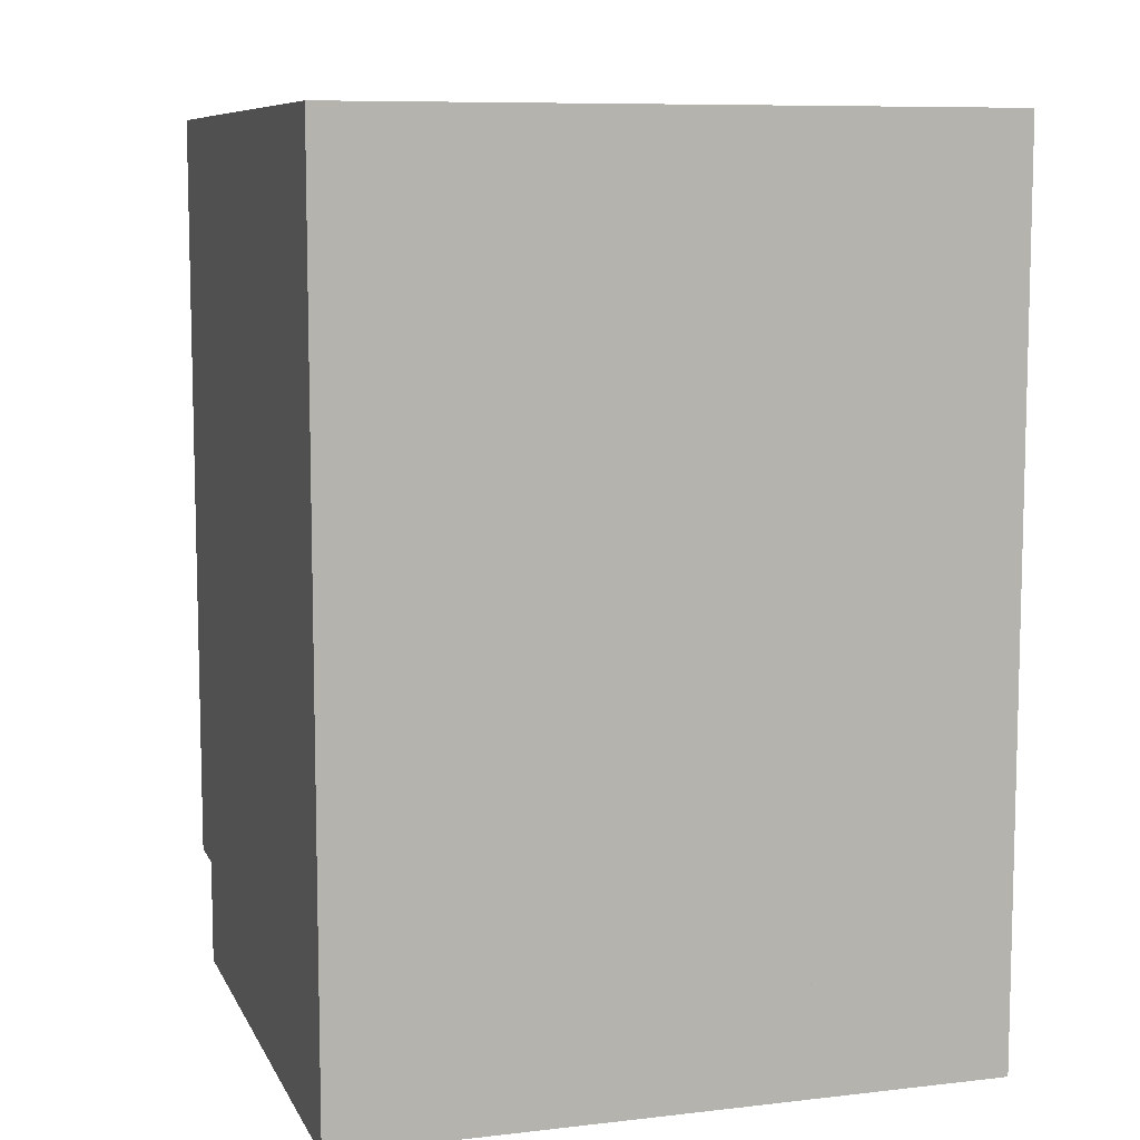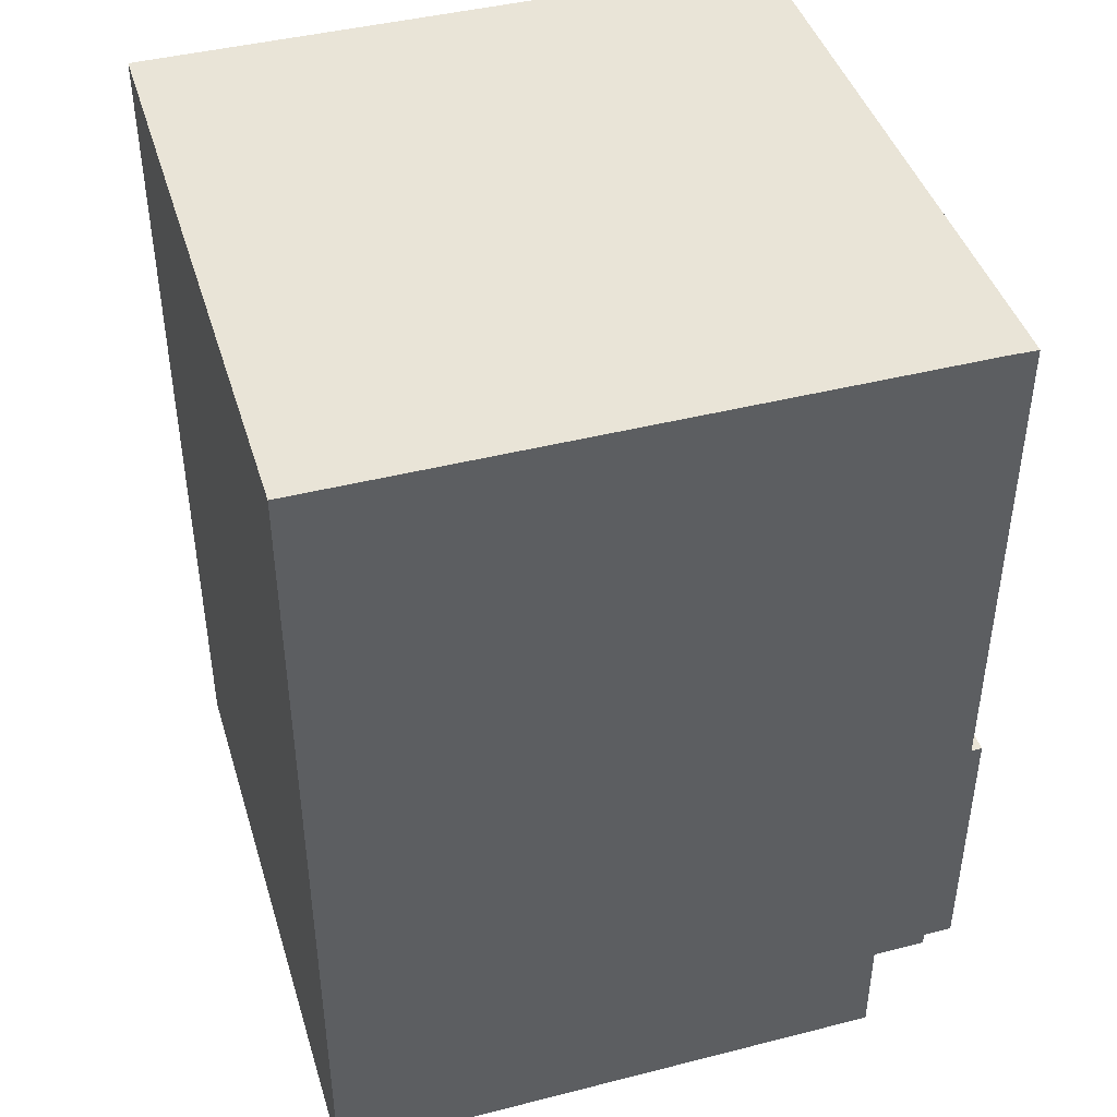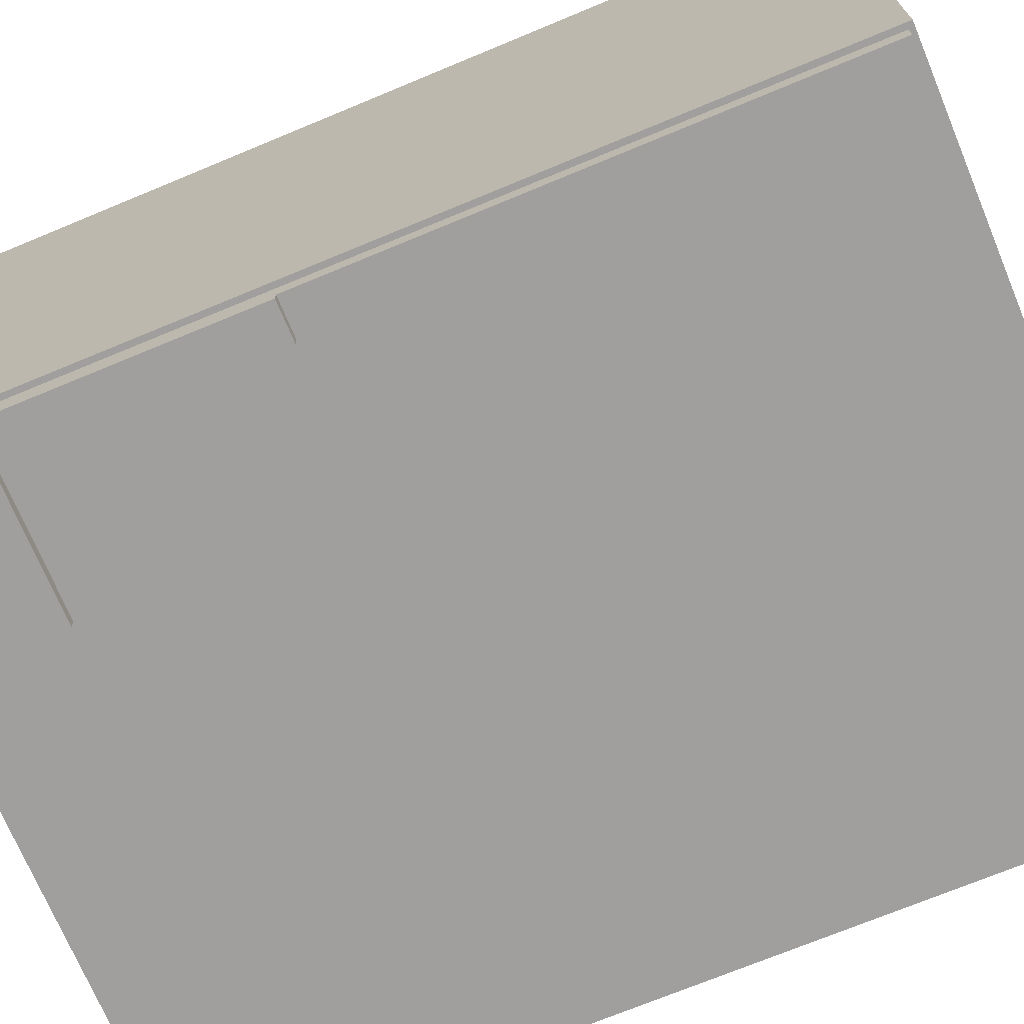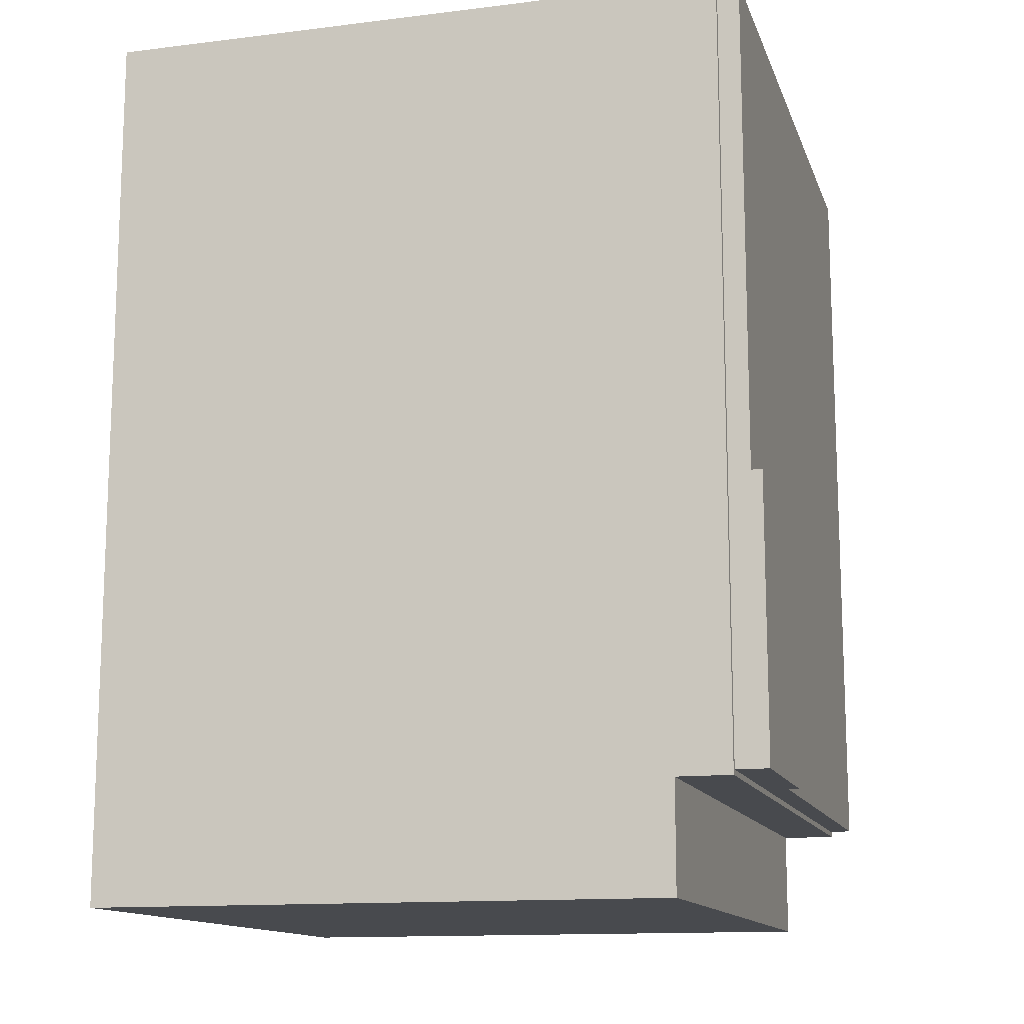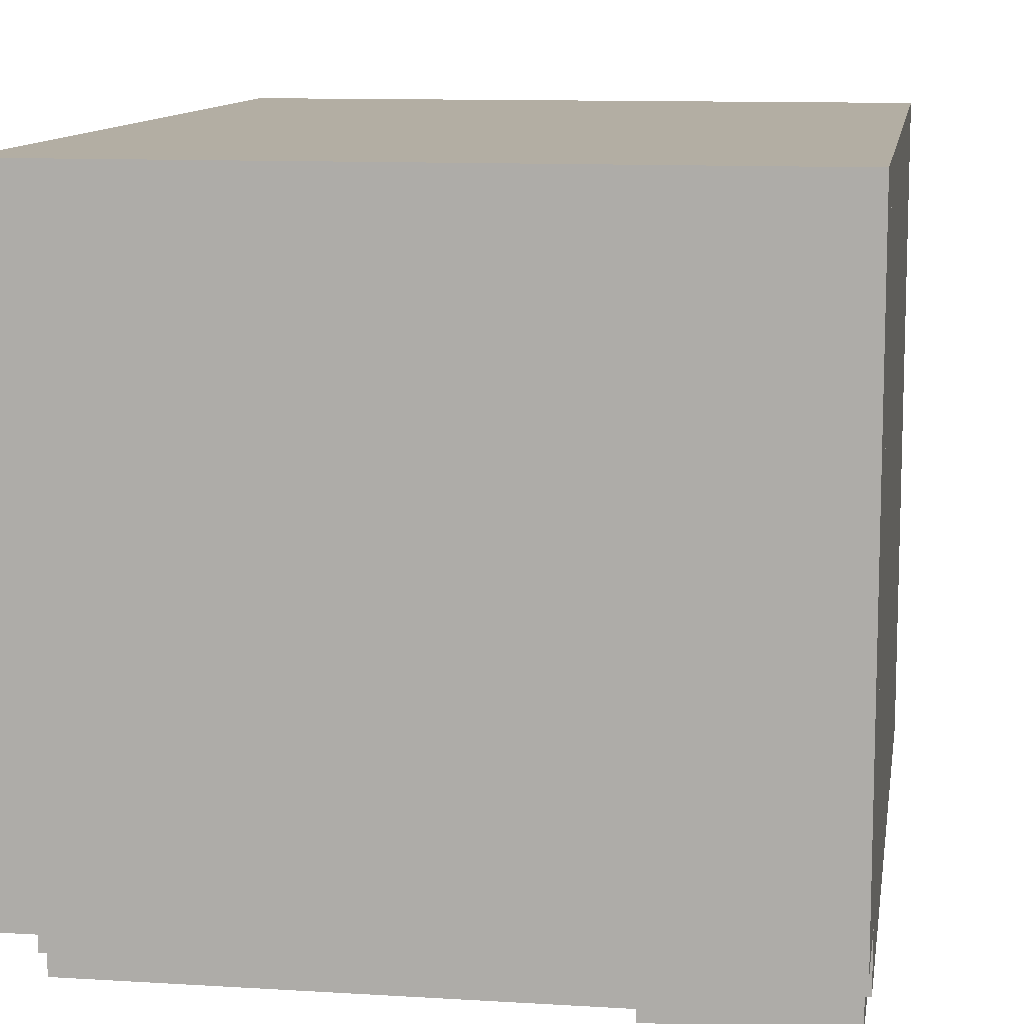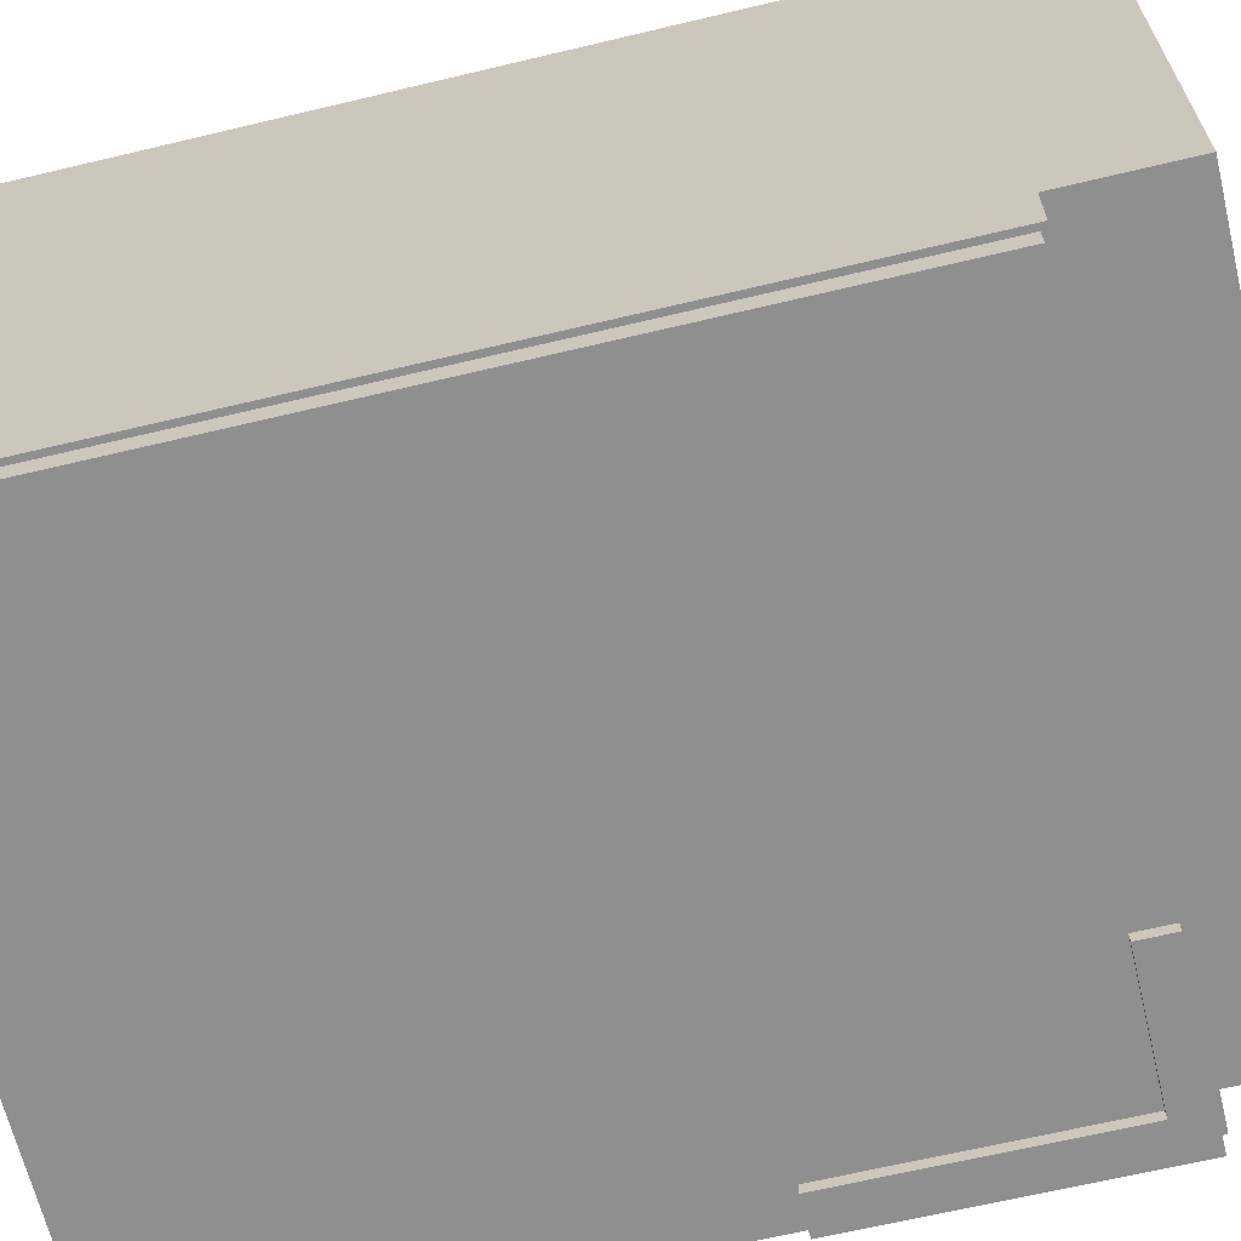
<metadata>
{"format":"obj","ext":"obj","renderer":"f3d","projection":"perspective","resolution":1024,"background":"white","views":[{"elev":8.7,"azim":162.8,"up":"+Z"},{"elev":43.3,"azim":-106.7,"up":"+Z"},{"elev":-71.3,"azim":-67.4,"up":"+Y"},{"elev":-13.3,"azim":-74.4,"up":"+Z"},{"elev":10.9,"azim":-171.3,"up":"+Y"},{"elev":-65.4,"azim":103.5,"up":"+Y"}]}
</metadata>
<code>
v  11.81 -9.055 3.937
v  11.81 -11.02 3.937
v  -11.81 -11.02 3.937
v  -11.81 -9.055 3.937
v  11.81 11.81 32.28
v  -11.81 11.81 32.28
v  -11.81 -11.02 32.28
v  11.81 -11.02 32.28
v  11.81 11.81 3.937
v  -11.81 11.81 3.937
v  11.81 11.81 0
v  11.81 -9.055 0
v  -11.81 -9.055 0
v  -11.81 11.81 0
v  11.61 -11.81 32.09
v  -11.61 -11.81 32.09
v  -11.61 -11.81 4.134
v  11.61 -11.81 4.134
v  -11.61 -11.02 4.134
v  11.61 -11.02 4.134
v  11.61 -11.02 32.09
v  -11.61 -11.02 32.09
v  -5.315 -12.2 4.134
v  -5.315 -11.81 4.134
v  -5.315 -11.81 5.331
v  -5.315 -12.2 5.331
v  -10.28 -11.81 5.331
v  -10.28 -12.2 5.331
v  -10.28 -11.81 14.23
v  -10.28 -12.2 14.23
v  -11.61 -11.81 14.23
v  -11.61 -12.2 14.23
v  -11.61 -12.2 4.134
g Box033
f 1 2 3 4
f 5 6 7 8
f 5 8 2 9
f 6 5 9 10
f 7 6 10 3
f 9 10 4 1
f 11 12 13 14
f 12 1 4 13
f 11 9 1 12
f 14 10 9 11
f 13 4 10 14
f 3 2 8 7
f 15 16 17 18
f 18 17 19 20
f 15 18 20 21
f 16 15 21 22
f 17 16 22 19
f 23 24 25 26
f 26 25 27 28
f 28 27 29 30
f 30 29 31 32
f 32 31 17 33
f 33 17 24 23
f 30 32 33 28
f 28 33 23 26
f 17 31 29 27
f 24 17 27 25

</code>
